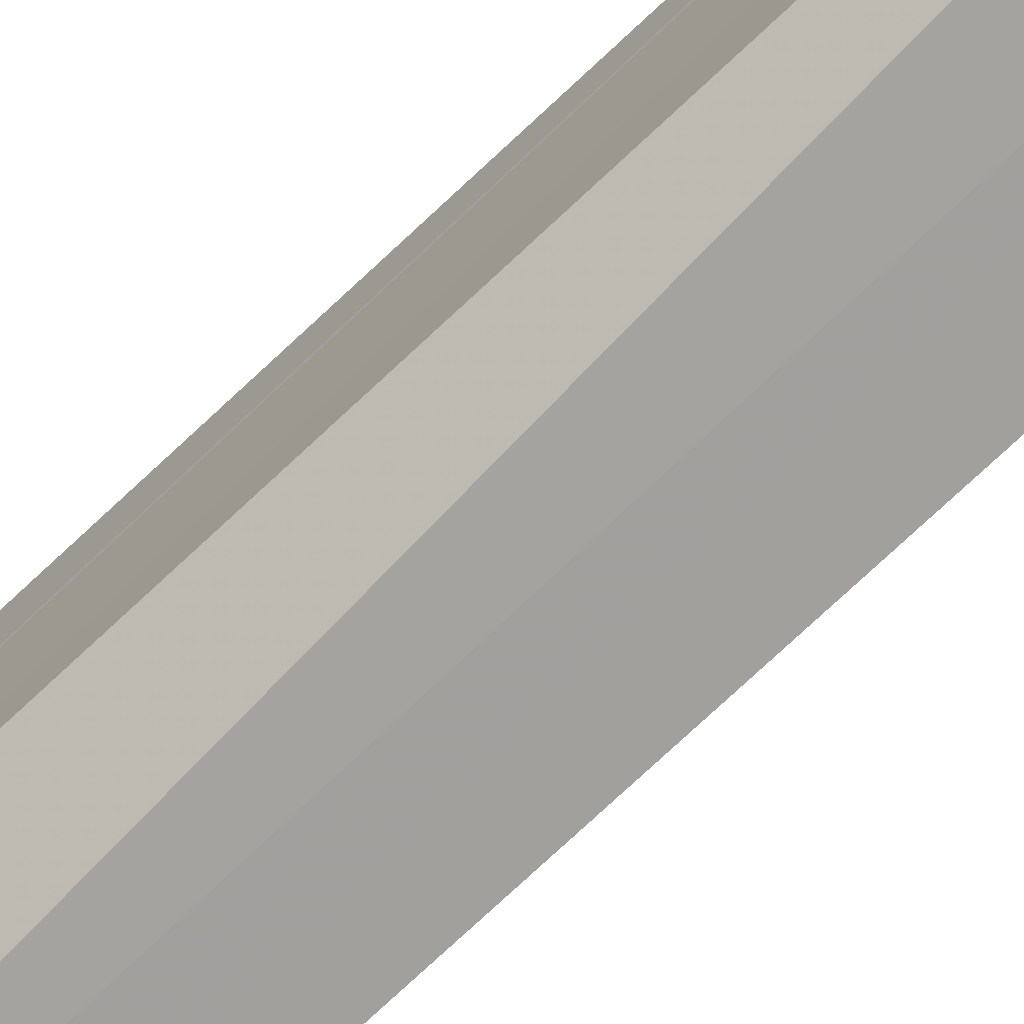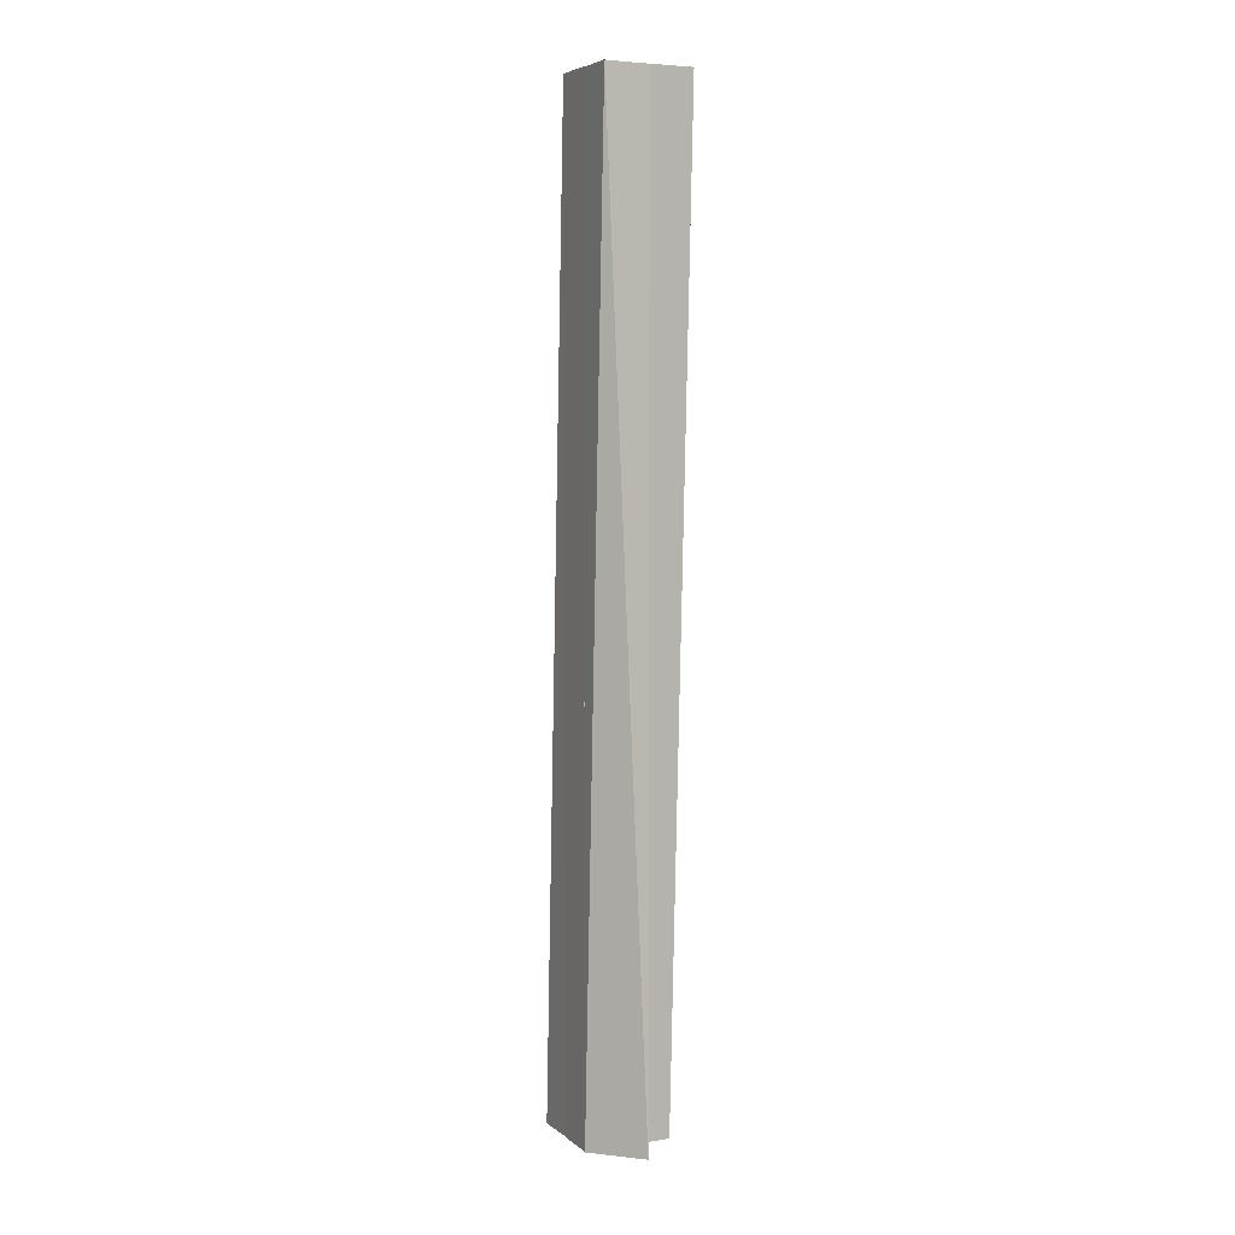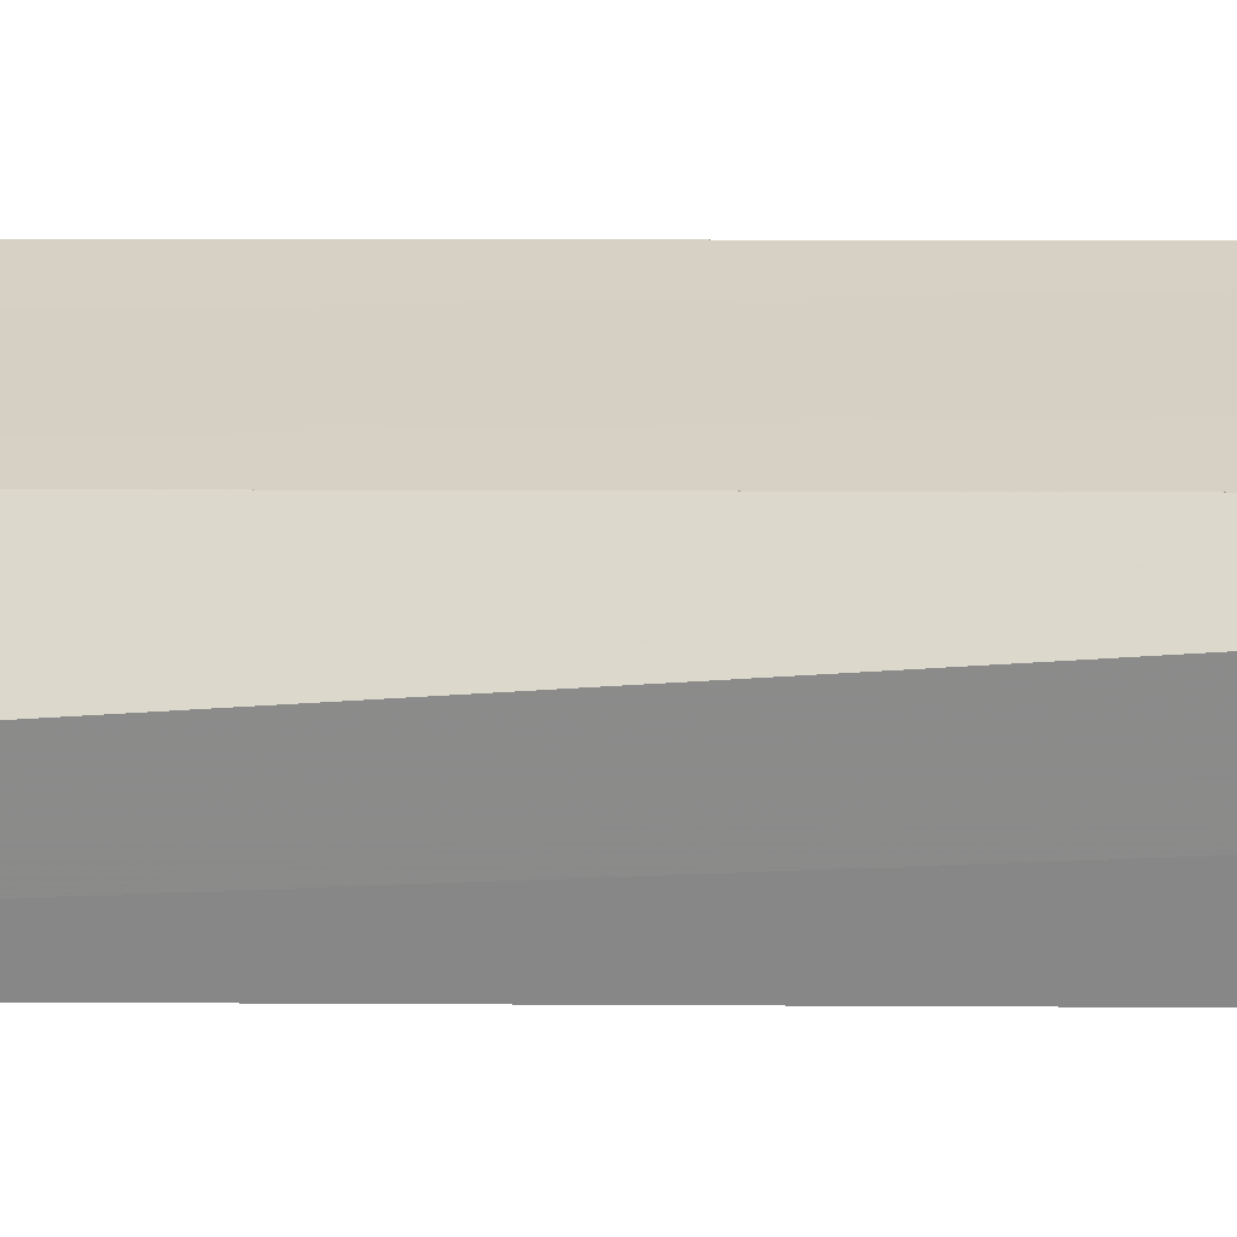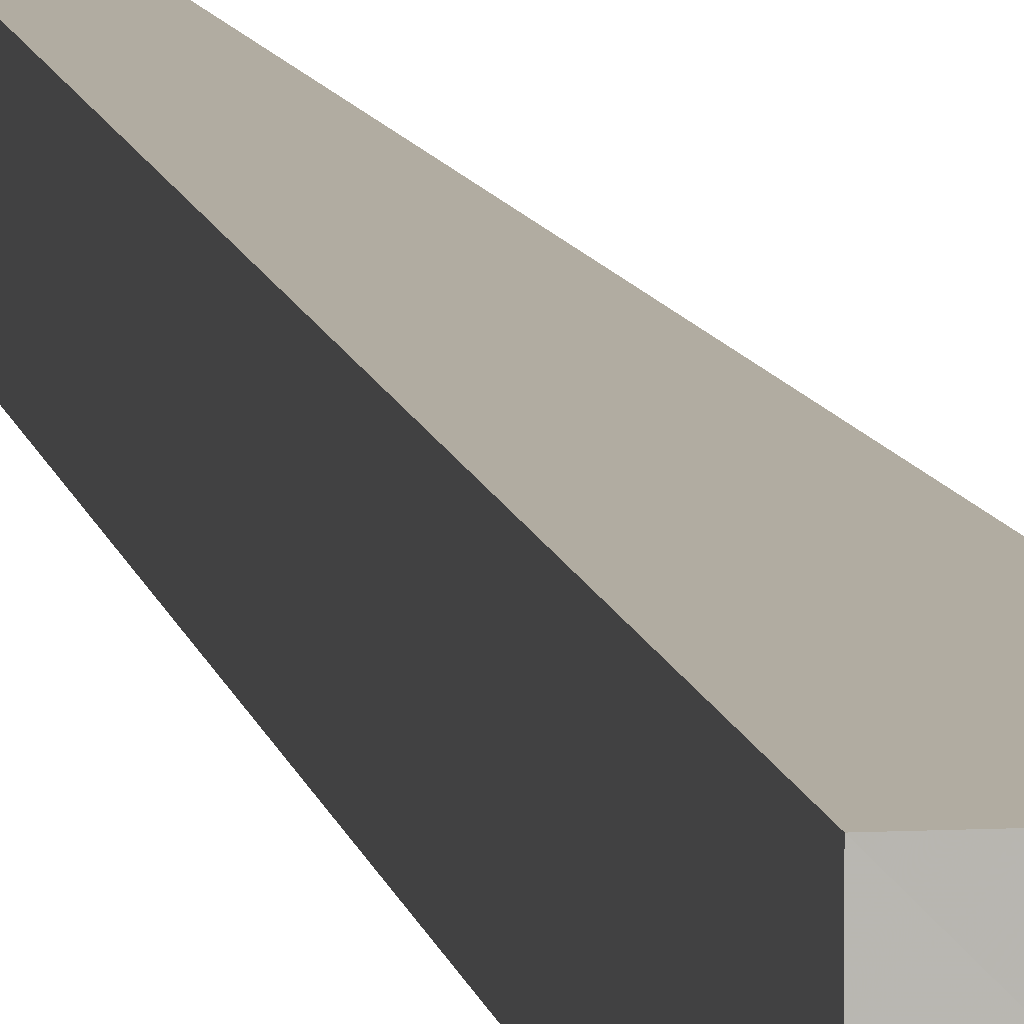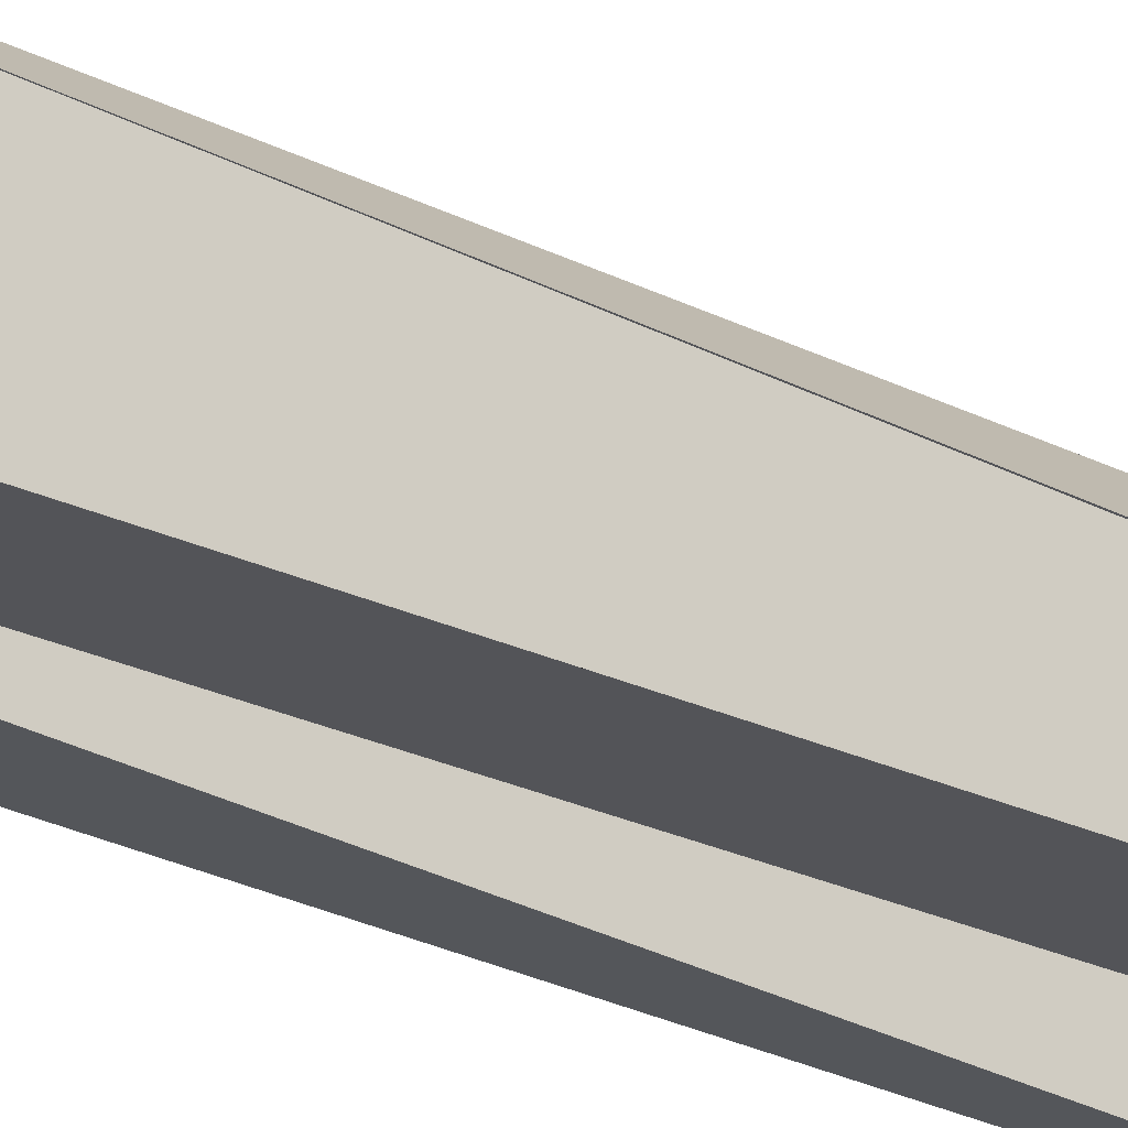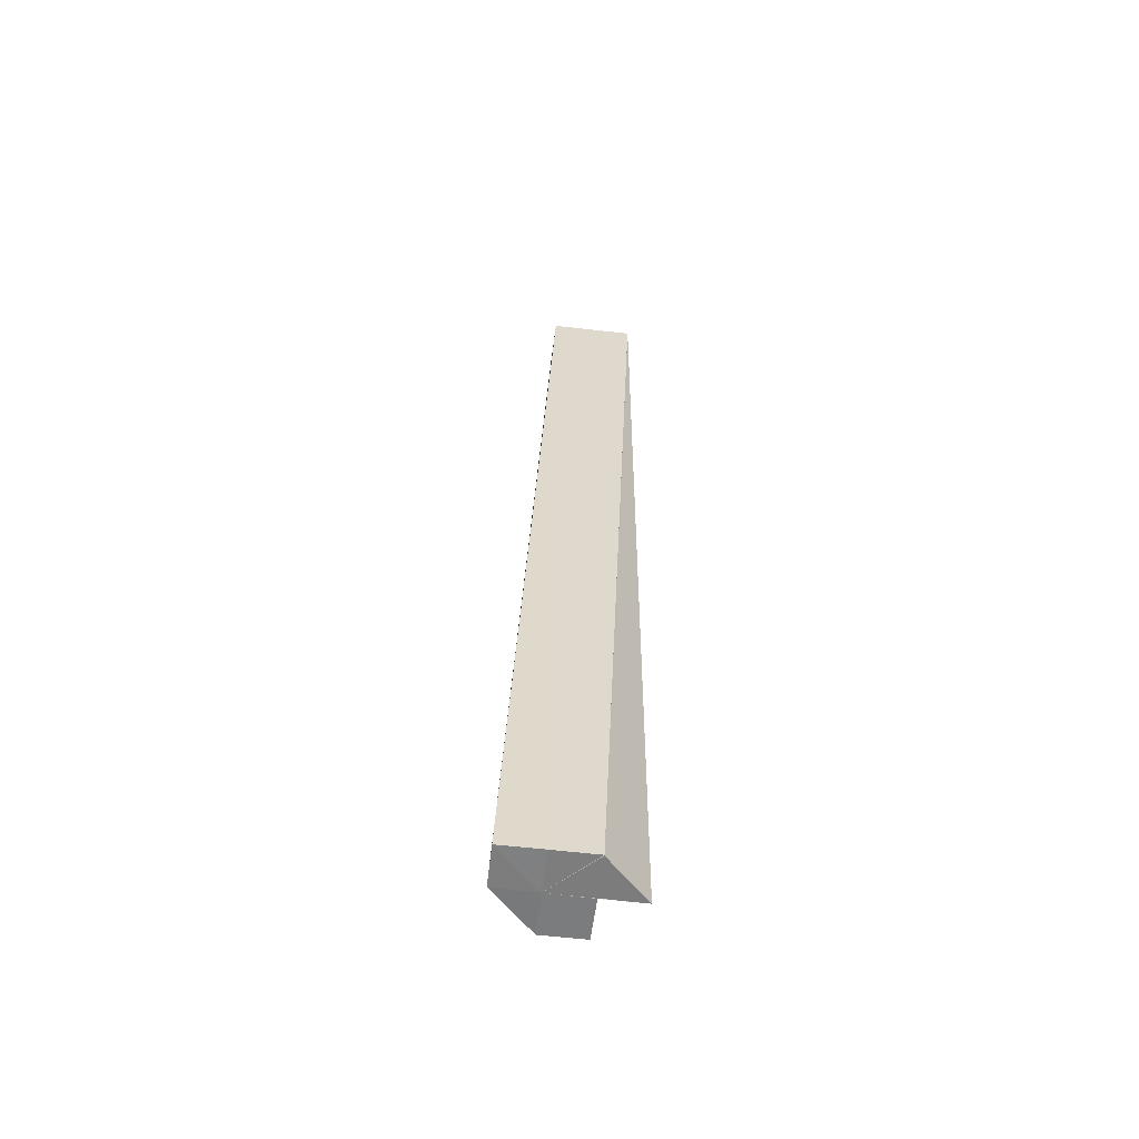
<metadata>
{"format":"obj","ext":"obj","renderer":"f3d","projection":"perspective","resolution":1024,"background":"white","views":[{"elev":-73.5,"azim":-46.1,"up":"+Y"},{"elev":4.9,"azim":-25.7,"up":"+Z"},{"elev":-63.1,"azim":-88.9,"up":"+Y"},{"elev":7.6,"azim":-10.4,"up":"+Y"},{"elev":-25.5,"azim":48.6,"up":"+Y"},{"elev":-58.8,"azim":-97.0,"up":"+Z"}]}
</metadata>
<code>
o 28840
v 2227 1874 11.04
v 2227 1874 10.82
v 2227 1874 11.04
v 2227 1874 11.04
v 2227 1874 10.82
v 2227 1874 11.04
v 2227 1874 11.04
v 2227 1874 10.82
v 2227 1874 10.82
v 2227 1874 10.82
v 2227 1874 11.04
v 2227 1874 10.82
v 2227 1874 10.82
v 2227 1874 10.82
v 2227 1874 10.82
v 2227 1874 10.82
v 2227 1874 10.82
v 2227 1874 11.04
v 2227 1874 11.04
v 2227 1874 11.04
v 2227 1874 11.04
v 2227 1874 11.04
v 2227 1874 11.04
v 2227 1874 11.04
v 2227 1874 11.04
v 2227 1874 11.04
v 2227 1874 11.04
v 2227 1874 10.82
v 2227 1874 10.82
v 2227 1874 11.04
v 2227 1874 10.82
v 2227 1874 11.04
v 2227 1874 10.82
v 2227 1874 10.82
v 2227 1874 10.82
v 2227 1874 10.82
v 2227 1874 10.82
v 2227 1874 10.82
v 2227 1874 10.82
v 2227 1874 10.82
v 2227 1874 10.82
v 2227 1874 10.82
v 2227 1874 10.82
v 2227 1874 10.82
v 2227 1874 11.04
v 2227 1874 10.82
v 2227 1874 10.82
v 2227 1874 10.82
v 2227 1874 11.04
v 2227 1874 10.82
v 2227 1874 10.82
v 2227 1874 10.82
v 2227 1874 11.04
v 2227 1874 10.82
v 2227 1874 10.82
v 2227 1874 10.82
v 2227 1874 11.04
v 2227 1874 11.04
v 2227 1874 10.82
v 2227 1874 11.04
v 2227 1874 10.82
v 2227 1874 11.04
v 2227 1874 11.04
v 2227 1874 11.04
v 2227 1874 11.04
v 2227 1874 11.04
v 2227 1874 11.04
v 2227 1874 11.04
v 2227 1874 11.04
v 2227 1874 11.04
v 2227 1874 11.04
v 2227 1874 11.04
v 2227 1874 11.04
v 2227 1874 11.04
v 2227 1874 10.82
v 2227 1874 11.04
v 2227 1874 10.82
v 2227 1874 10.82
v 2227 1874 11.04
v 2227 1874 10.82
v 2227 1874 10.82
v 2227 1874 11.04
v 2227 1874 10.82
v 2227 1874 11.04
f 1 2 3
f 4 2 1
f 3 5 6
f 7 8 4
f 9 8 7
f 6 10 11
f 12 13 10
f 14 10 15
f 16 15 17
f 18 19 11
f 18 20 21
f 22 23 19
f 22 24 20
f 25 26 23
f 25 27 24
f 28 29 30
f 29 31 32
f 33 28 34
f 33 35 36
f 33 37 38
f 33 39 40
f 33 41 42
f 33 43 9
f 43 44 45
f 33 46 47
f 46 48 49
f 33 50 51
f 52 50 53
f 33 54 55
f 54 56 57
f 58 59 53
f 60 61 58
f 62 61 60
f 63 64 62
f 63 65 66
f 63 67 68
f 63 69 70
f 63 71 72
f 63 73 74
f 74 75 76
f 77 78 79
f 80 81 82
f 82 83 84

</code>
